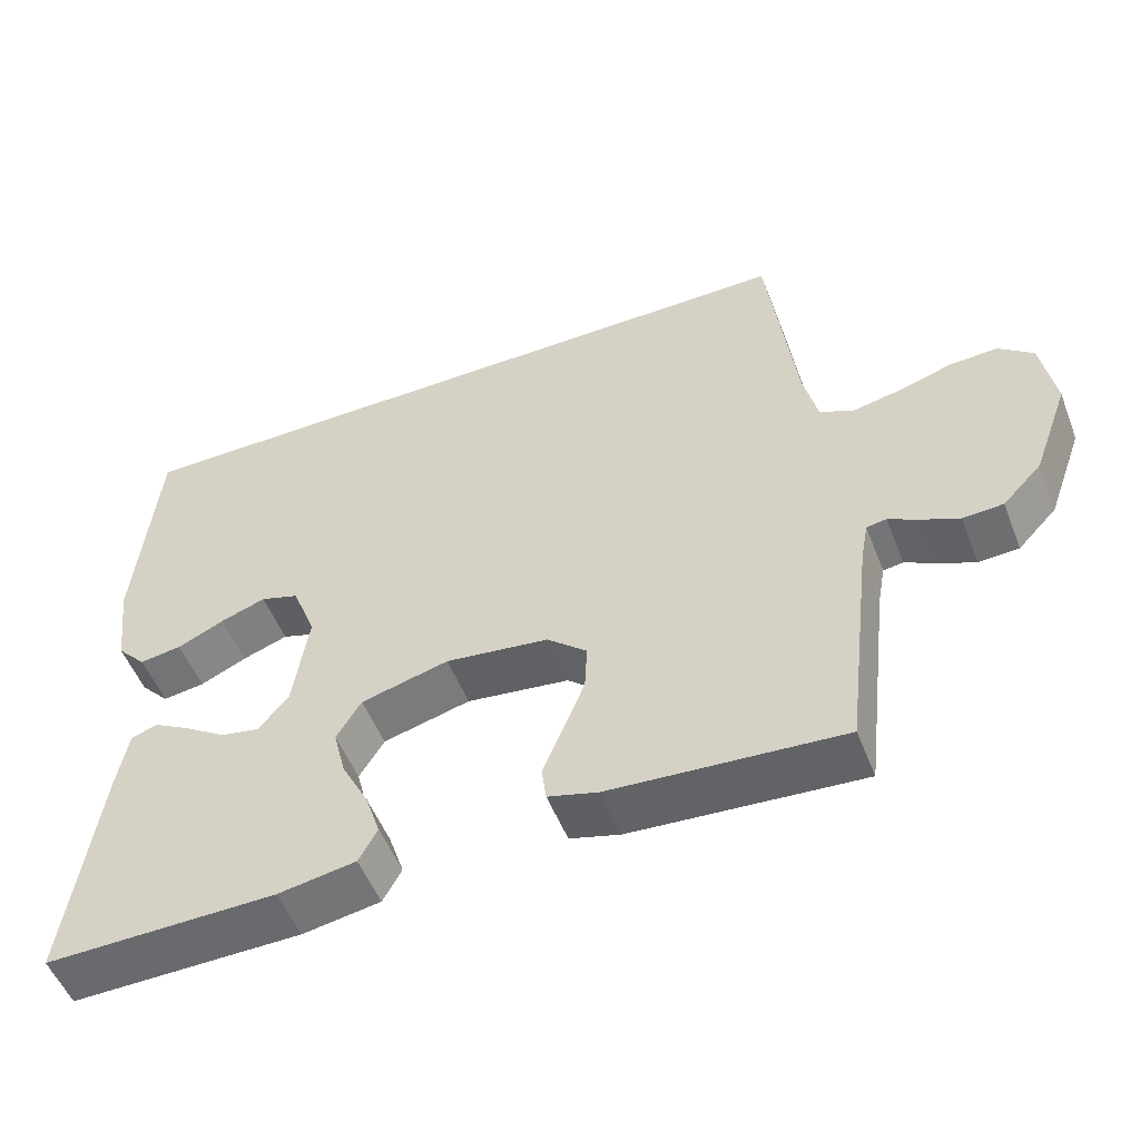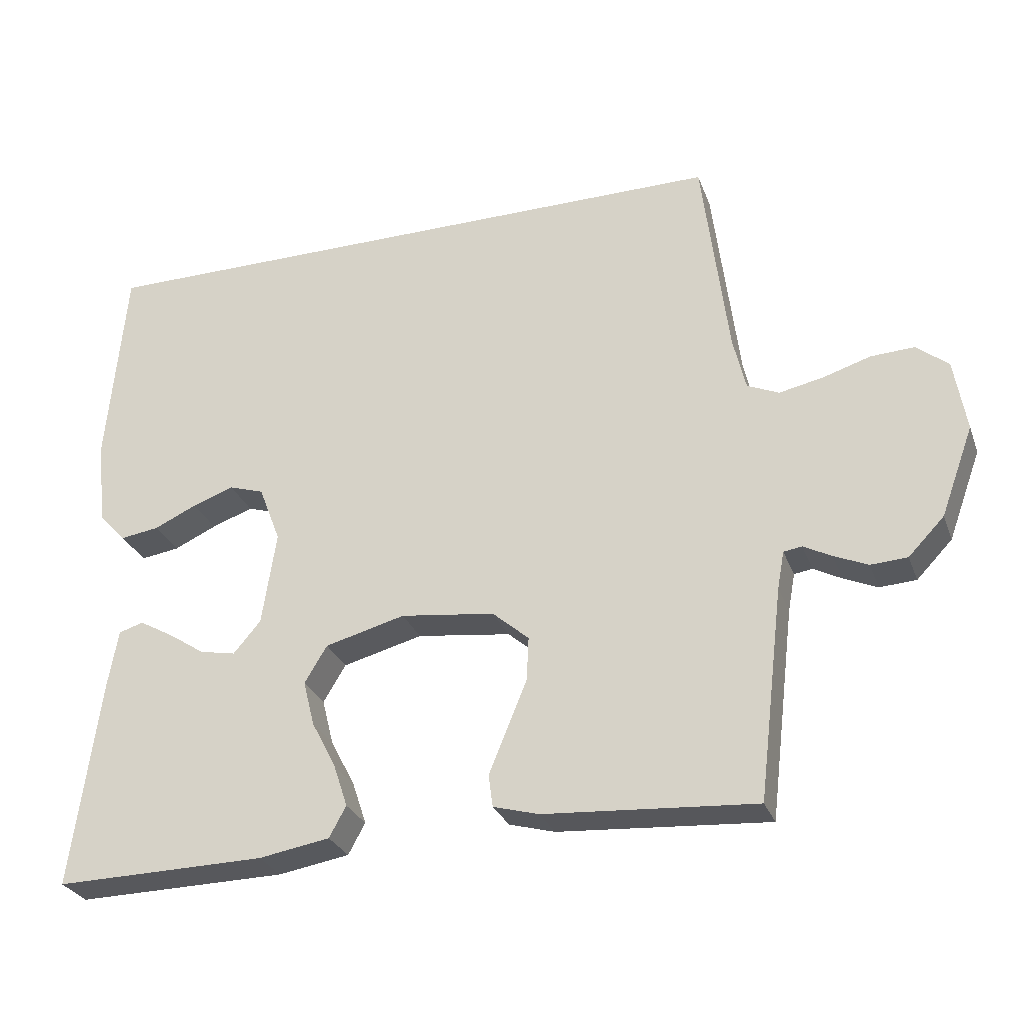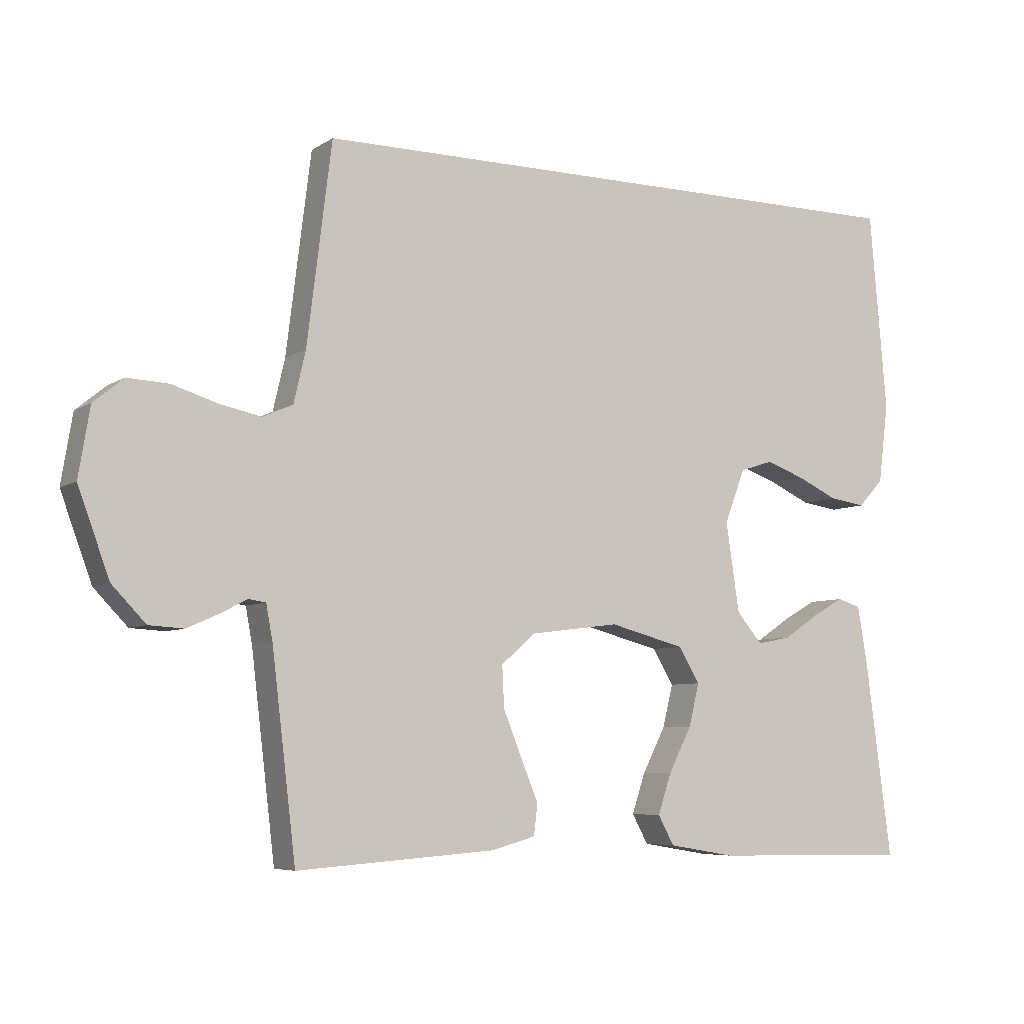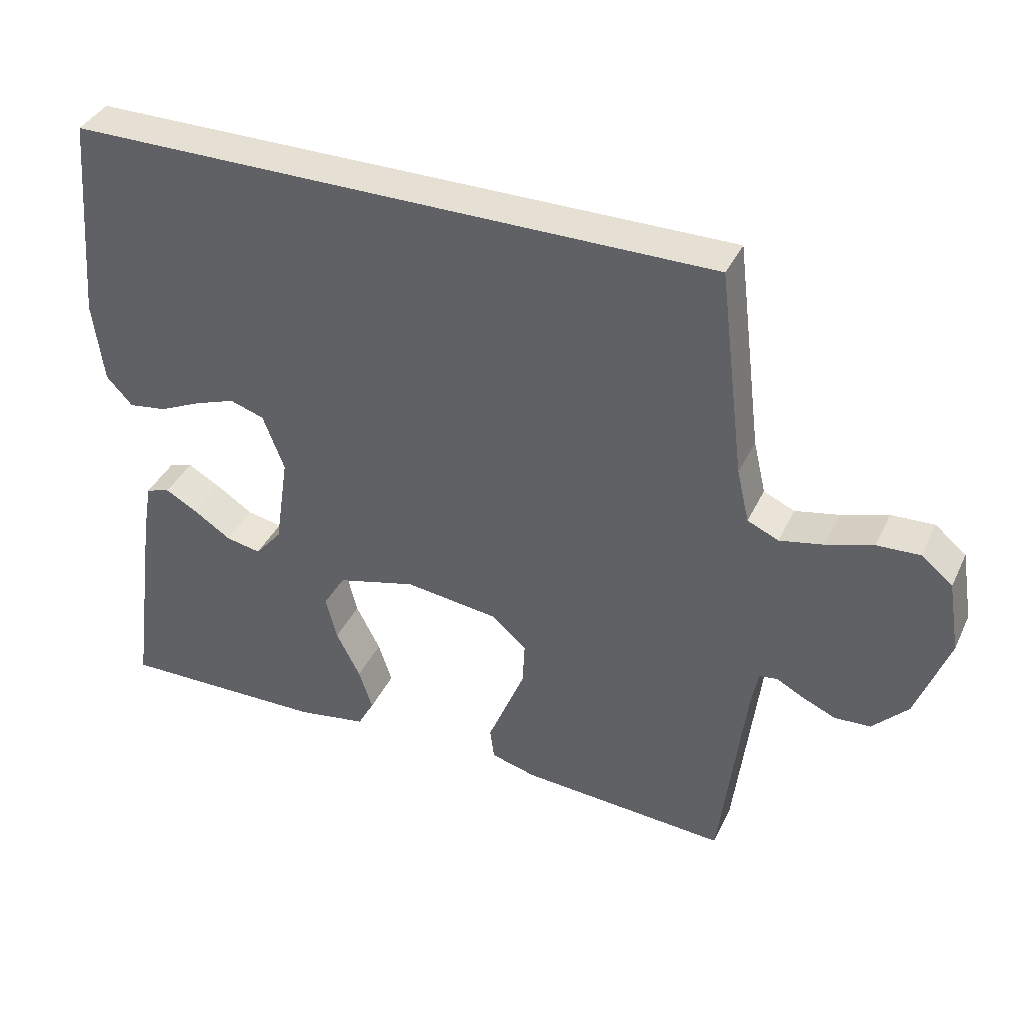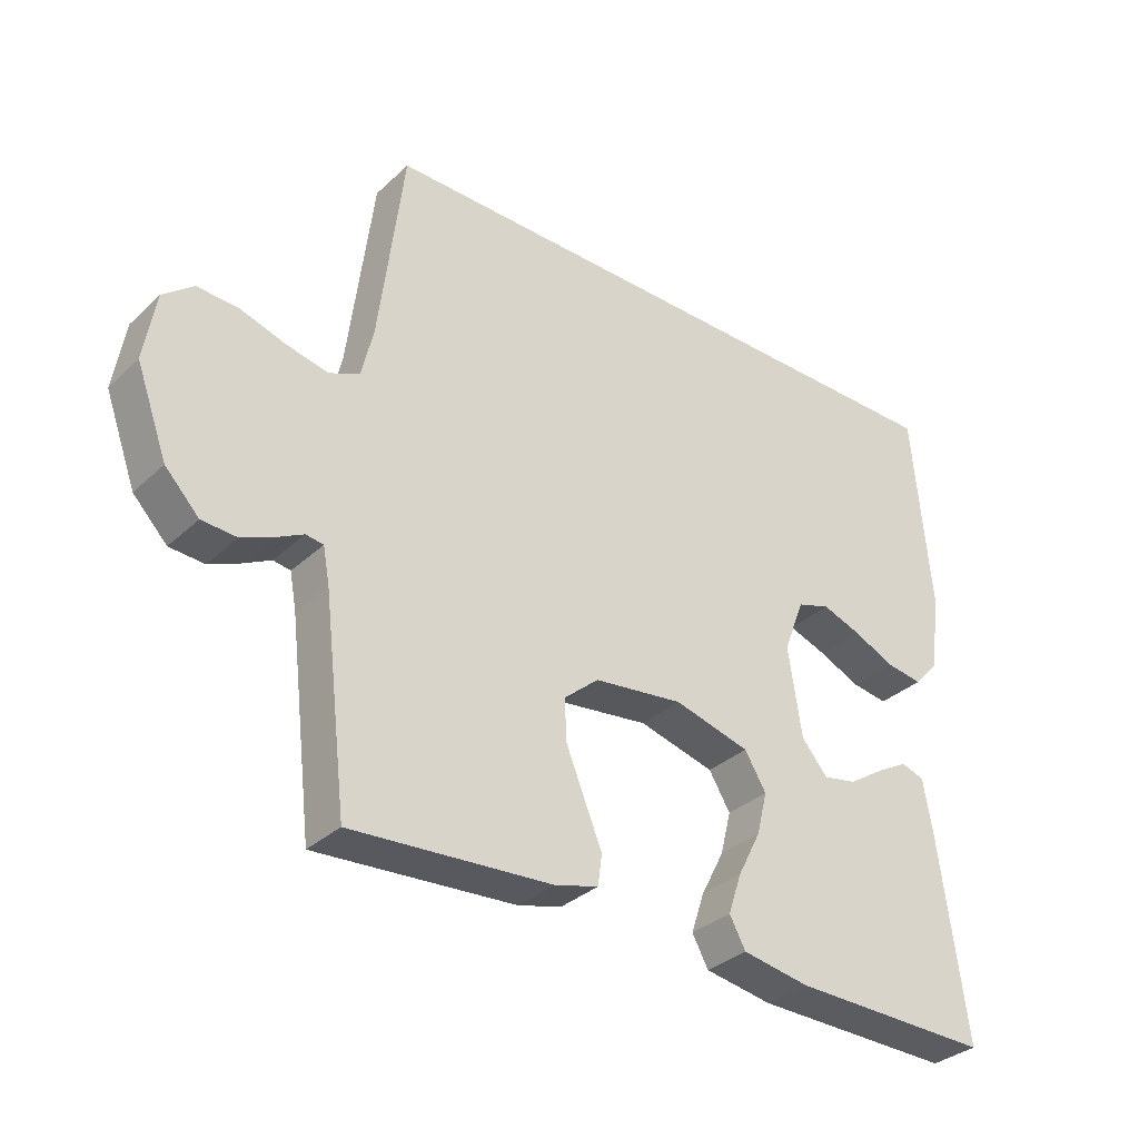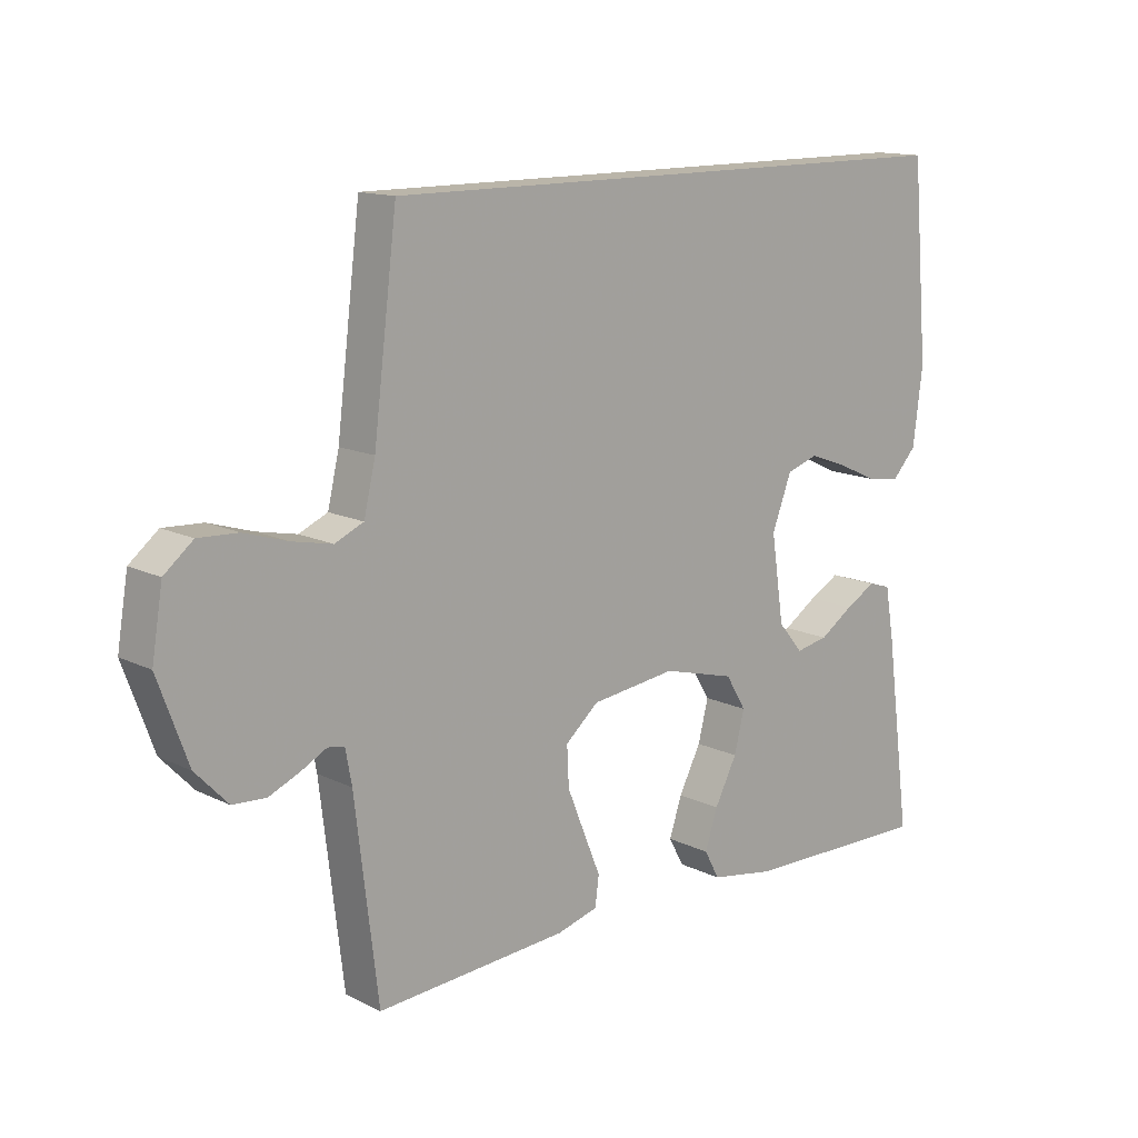
<metadata>
{"format":"obj","ext":"obj","renderer":"f3d","projection":"perspective","resolution":1024,"background":"white","views":[{"elev":-52.7,"azim":21.2,"up":"+Z"},{"elev":-28.5,"azim":18.2,"up":"+Z"},{"elev":-6.3,"azim":150.5,"up":"+Z"},{"elev":38.2,"azim":23.4,"up":"+Z"},{"elev":-33.3,"azim":141.3,"up":"+Z"},{"elev":13.7,"azim":137.4,"up":"+Z"}]}
</metadata>
<code>
v -0.483 0.07 0.5
v 0.455 0.07 0.5
v 0.492 0.07 0.2
v 0.51 0.07 0.123
v 0.555 0.07 0.103
v 0.618 0.07 0.116
v 0.686 0.07 0.137
v 0.748 0.07 0.14
v 0.793 0.07 0.103
v 0.81 0.07 0
v 0.763 0.07 -0.128
v 0.712 0.07 -0.181
v 0.66 0.07 -0.184
v 0.612 0.07 -0.163
v 0.572 0.07 -0.142
v 0.546 0.07 -0.146
v 0.536 0.07 -0.2
v 0.5 0.07 -0.5
v 0.2 0.07 -0.479
v 0.135 0.07 -0.461
v 0.129 0.07 -0.415
v 0.155 0.07 -0.352
v 0.183 0.07 -0.283
v 0.186 0.07 -0.221
v 0.134 0.07 -0.176
v 0 0.07 -0.159
v -0.114 0.07 -0.189
v -0.146 0.07 -0.242
v -0.13 0.07 -0.306
v -0.095 0.07 -0.374
v -0.075 0.07 -0.434
v -0.099 0.07 -0.478
v -0.2 0.07 -0.495
v -0.5 0.07 -0.5
v -0.46 0.07 -0.2
v -0.446 0.07 -0.119
v -0.411 0.07 -0.108
v -0.363 0.07 -0.135
v -0.31 0.07 -0.17
v -0.259 0.07 -0.18
v -0.22 0.07 -0.134
v -0.2 0.07 0
v -0.231 0.07 0.081
v -0.281 0.07 0.097
v -0.34 0.07 0.076
v -0.401 0.07 0.048
v -0.456 0.07 0.04
v -0.494 0.07 0.081
v -0.509 0.07 0.2
v -0.483 0 0.5
v 0.455 0 0.5
v 0.492 0 0.2
v 0.51 0 0.123
v 0.555 0 0.103
v 0.618 0 0.116
v 0.686 0 0.137
v 0.748 0 0.14
v 0.793 0 0.103
v 0.81 0 0
v 0.763 0 -0.128
v 0.712 0 -0.181
v 0.66 0 -0.184
v 0.612 0 -0.163
v 0.572 0 -0.142
v 0.546 0 -0.146
v 0.536 0 -0.2
v 0.5 0 -0.5
v 0.2 0 -0.479
v 0.135 0 -0.461
v 0.129 0 -0.415
v 0.155 0 -0.352
v 0.183 0 -0.283
v 0.186 0 -0.221
v 0.134 0 -0.176
v 0 0 -0.159
v -0.114 0 -0.189
v -0.146 0 -0.242
v -0.13 0 -0.306
v -0.095 0 -0.374
v -0.075 0 -0.434
v -0.099 0 -0.478
v -0.2 0 -0.495
v -0.5 0 -0.5
v -0.46 0 -0.2
v -0.446 0 -0.119
v -0.411 0 -0.108
v -0.363 0 -0.135
v -0.31 0 -0.17
v -0.259 0 -0.18
v -0.22 0 -0.134
v -0.2 0 0
v -0.231 0 0.081
v -0.281 0 0.097
v -0.34 0 0.076
v -0.401 0 0.048
v -0.456 0 0.04
v -0.494 0 0.081
v -0.509 0 0.2
f 49 1 2
f 48 49 2
f 47 48 2
f 46 47 2
f 45 46 2
f 44 45 2
f 43 44 2 3
f 42 43 3 4
f 41 42 4 5
f 40 41 5 6
f 37 38 39
f 36 37 39
f 35 36 39
f 34 35 39
f 33 34 39
f 32 33 39
f 31 32 39
f 30 31 39
f 29 30 39
f 28 29 39 40
f 27 28 40
f 7 8 9
f 6 7 9
f 40 6 9
f 27 40 9
f 26 27 9
f 20 21 22
f 19 20 22
f 18 19 22
f 17 18 22
f 16 17 22 23
f 13 14 15
f 12 13 15
f 11 12 15
f 10 11 15
f 9 10 15
f 9 15 16
f 26 9 16
f 25 26 16
f 16 23 24
f 16 24 25
f 51 50 98
f 51 98 97
f 51 97 96
f 51 96 95
f 51 95 94
f 51 94 93
f 52 51 93 92
f 53 52 92 91
f 54 53 91 90
f 55 54 90 89
f 88 87 86
f 88 86 85
f 88 85 84
f 88 84 83
f 88 83 82
f 88 82 81
f 88 81 80
f 88 80 79
f 88 79 78
f 89 88 78 77
f 89 77 76
f 58 57 56
f 58 56 55
f 58 55 89
f 58 89 76
f 58 76 75
f 71 70 69
f 71 69 68
f 71 68 67
f 71 67 66
f 72 71 66 65
f 64 63 62
f 64 62 61
f 64 61 60
f 64 60 59
f 64 59 58
f 65 64 58
f 65 58 75
f 65 75 74
f 73 72 65
f 74 73 65
f 1 50 51 2
f 2 51 52 3
f 3 52 53 4
f 4 53 54 5
f 5 54 55 6
f 6 55 56 7
f 7 56 57 8
f 8 57 58 9
f 9 58 59 10
f 10 59 60 11
f 11 60 61 12
f 12 61 62 13
f 13 62 63 14
f 14 63 64 15
f 15 64 65 16
f 16 65 66 17
f 17 66 67 18
f 18 67 68 19
f 19 68 69 20
f 20 69 70 21
f 21 70 71 22
f 22 71 72 23
f 23 72 73 24
f 24 73 74 25
f 25 74 75 26
f 26 75 76 27
f 27 76 77 28
f 28 77 78 29
f 29 78 79 30
f 30 79 80 31
f 31 80 81 32
f 32 81 82 33
f 33 82 83 34
f 34 83 84 35
f 35 84 85 36
f 36 85 86 37
f 37 86 87 38
f 38 87 88 39
f 39 88 89 40
f 40 89 90 41
f 41 90 91 42
f 42 91 92 43
f 43 92 93 44
f 44 93 94 45
f 45 94 95 46
f 46 95 96 47
f 47 96 97 48
f 48 97 98 49
f 49 98 50 1

</code>
